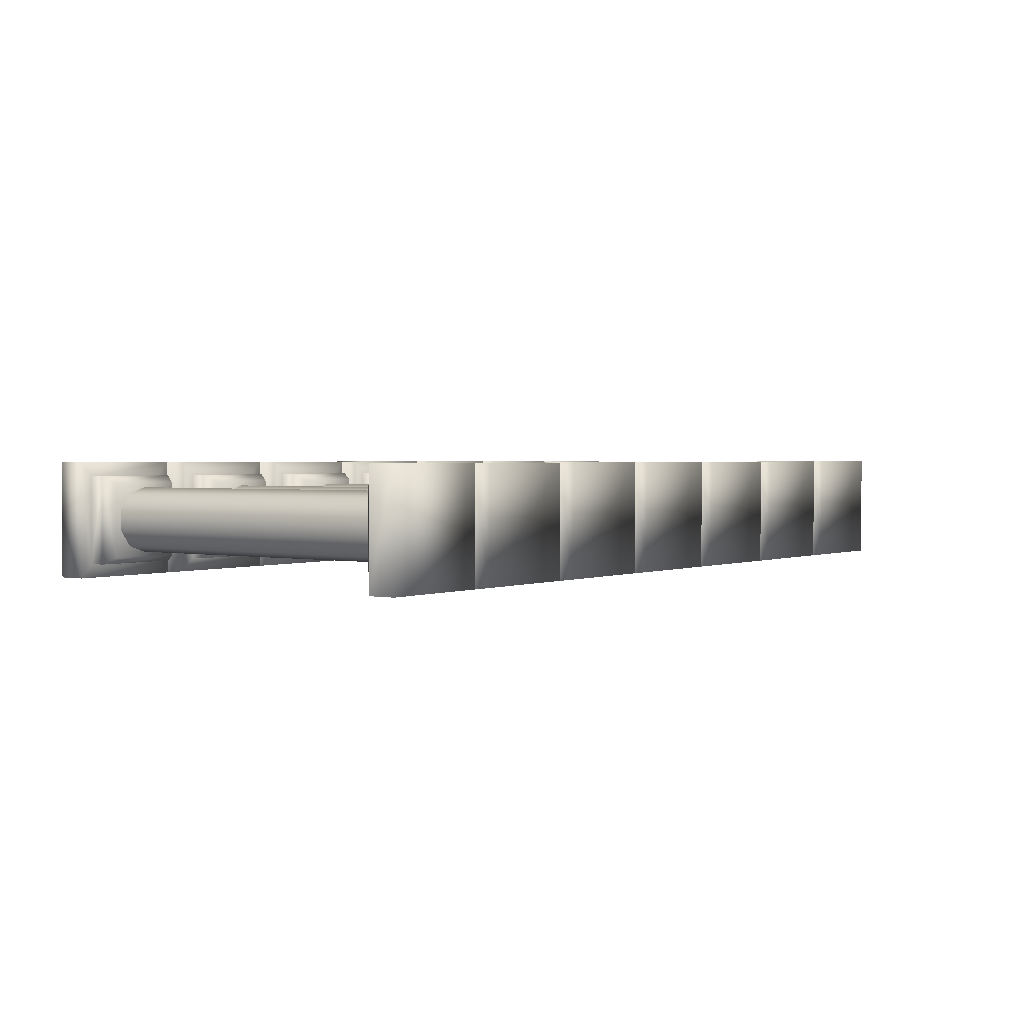
<metadata>
{"format":"obj","ext":"obj","renderer":"f3d","projection":"perspective","resolution":1024,"background":"white","views":[{"elev":1.8,"azim":126.0,"up":"+Z"}]}
</metadata>
<code>
o WallColumn
v -4.694 -3.176 -0.7612
v -4.694 -3.176 0.7612
v -6.216 -3.176 -0.7612
v -6.216 -3.176 0.7612
v -4.875 -2.802 0.5803
v -6.035 -2.802 0.5803
v -4.875 -2.802 -0.5803
v -6.035 -2.802 -0.5803
v -4.694 -2.802 0.7612
v -6.216 -2.802 0.7612
v -4.694 -2.802 -0.7612
v -6.216 -2.802 -0.7612
v -4.963 -2.427 0.4917
v -5.947 -2.427 0.4917
v -4.963 -2.427 -0.4917
v -5.947 -2.427 -0.4917
v -6.035 -2.593 0.5803
v -6.035 -2.593 -0.5803
v -4.875 -2.593 0.5803
v -4.875 -2.593 -0.5803
v -5.455 -2.479 -0.4301
v -5.708 -2.479 -0.3479
v -5.864 -2.479 -0.1329
v -5.864 -2.479 0.1329
v -5.708 -2.479 0.3479
v -5.455 -2.479 0.4301
v -5.202 -2.479 0.3479
v -5.046 -2.479 0.1329
v -5.046 -2.479 -0.1329
v -5.202 -2.479 -0.3479
v -5.455 2.178 -0.4301
v -5.708 2.178 -0.3479
v -5.864 2.178 -0.1329
v -5.864 2.178 0.1329
v -5.708 2.178 0.3479
v -5.455 2.178 0.4301
v -5.202 2.178 0.3479
v -5.046 2.178 0.1329
v -5.046 2.178 -0.1329
v -5.202 2.178 -0.3479
v -4.694 2.159 0.7612
v -4.694 2.526 0.7612
v -4.694 2.159 -0.7612
v -4.694 2.526 -0.7612
v -6.216 2.159 0.7612
v -6.216 2.526 0.7612
v -6.216 2.159 -0.7612
v -6.216 2.526 -0.7612
v -4.875 2.159 -0.5803
v -6.035 2.159 -0.5803
v -4.875 2.159 0.5803
v -6.035 2.159 0.5803
v -4.694 2.159 -0.7612
v -6.216 2.159 -0.7612
v -4.694 2.159 0.7612
v -6.216 2.159 0.7612
v -4.875 2.159 -0.5803
v -6.035 2.159 -0.5803
v -4.875 2.159 0.5803
v -6.035 2.159 0.5803
v -4.963 1.912 -0.4917
v -5.947 1.912 -0.4917
v -4.963 1.912 0.4917
v -5.947 1.912 0.4917
v -6.035 2.03 -0.5803
v -6.035 2.03 0.5803
v -4.875 2.03 -0.5803
v -4.875 2.03 0.5803
v -4.402 -3.176 -0.7612
v -4.402 -3.176 0.7612
v -4.402 -2.802 -0.7612
v -4.402 -2.802 0.7612
v -4.402 2.159 0.7612
v -4.402 2.526 0.7612
v -4.402 2.159 -0.7612
v -4.402 2.526 -0.7612
v -2.88 -3.176 -0.7612
v -2.88 -3.176 0.7612
v -4.402 -3.176 -0.7612
v -4.402 -3.176 0.7612
v -3.061 -2.802 0.5803
v -4.221 -2.802 0.5803
v -3.061 -2.802 -0.5803
v -4.221 -2.802 -0.5803
v -2.88 -2.802 0.7612
v -4.402 -2.802 0.7612
v -2.88 -2.802 -0.7612
v -4.402 -2.802 -0.7612
v -3.149 -2.427 0.4917
v -4.133 -2.427 0.4917
v -3.149 -2.427 -0.4917
v -4.133 -2.427 -0.4917
v -4.221 -2.593 0.5803
v -4.221 -2.593 -0.5803
v -3.061 -2.593 0.5803
v -3.061 -2.593 -0.5803
v -3.641 -2.479 -0.4301
v -3.894 -2.479 -0.3479
v -4.05 -2.479 -0.1329
v -4.05 -2.479 0.1329
v -3.894 -2.479 0.3479
v -3.641 -2.479 0.4301
v -3.388 -2.479 0.3479
v -3.232 -2.479 0.1329
v -3.232 -2.479 -0.1329
v -3.388 -2.479 -0.3479
v -3.641 2.178 -0.4301
v -3.894 2.178 -0.3479
v -4.05 2.178 -0.1329
v -4.05 2.178 0.1329
v -3.894 2.178 0.3479
v -3.641 2.178 0.4301
v -3.388 2.178 0.3479
v -3.232 2.178 0.1329
v -3.232 2.178 -0.1329
v -3.388 2.178 -0.3479
v -2.88 2.159 0.7612
v -2.88 2.526 0.7612
v -2.88 2.159 -0.7612
v -2.88 2.526 -0.7612
v -4.402 2.159 0.7612
v -4.402 2.526 0.7612
v -4.402 2.159 -0.7612
v -4.402 2.526 -0.7612
v -3.061 2.159 -0.5803
v -4.221 2.159 -0.5803
v -3.061 2.159 0.5803
v -4.221 2.159 0.5803
v -2.88 2.159 -0.7612
v -4.402 2.159 -0.7612
v -2.88 2.159 0.7612
v -4.402 2.159 0.7612
v -3.061 2.159 -0.5803
v -4.221 2.159 -0.5803
v -3.061 2.159 0.5803
v -4.221 2.159 0.5803
v -3.149 1.912 -0.4917
v -4.133 1.912 -0.4917
v -3.149 1.912 0.4917
v -4.133 1.912 0.4917
v -4.221 2.03 -0.5803
v -4.221 2.03 0.5803
v -3.061 2.03 -0.5803
v -3.061 2.03 0.5803
v -2.588 -3.176 -0.7612
v -2.588 -3.176 0.7612
v -2.588 -2.802 -0.7612
v -2.588 -2.802 0.7612
v -2.588 2.159 0.7612
v -2.588 2.526 0.7612
v -2.588 2.159 -0.7612
v -2.588 2.526 -0.7612
v -1.066 -3.176 -0.7612
v -1.066 -3.176 0.7612
v -2.588 -3.176 -0.7612
v -2.588 -3.176 0.7612
v -1.247 -2.802 0.5803
v -2.408 -2.802 0.5803
v -1.247 -2.802 -0.5803
v -2.408 -2.802 -0.5803
v -1.066 -2.802 0.7612
v -2.588 -2.802 0.7612
v -1.066 -2.802 -0.7612
v -2.588 -2.802 -0.7612
v -1.335 -2.427 0.4917
v -2.319 -2.427 0.4917
v -1.335 -2.427 -0.4917
v -2.319 -2.427 -0.4917
v -2.408 -2.593 0.5803
v -2.408 -2.593 -0.5803
v -1.247 -2.593 0.5803
v -1.247 -2.593 -0.5803
v -1.827 -2.479 -0.4301
v -2.08 -2.479 -0.3479
v -2.236 -2.479 -0.1329
v -2.236 -2.479 0.1329
v -2.08 -2.479 0.3479
v -1.827 -2.479 0.4301
v -1.574 -2.479 0.3479
v -1.418 -2.479 0.1329
v -1.418 -2.479 -0.1329
v -1.574 -2.479 -0.3479
v -1.827 2.178 -0.4301
v -2.08 2.178 -0.3479
v -2.236 2.178 -0.1329
v -2.236 2.178 0.1329
v -2.08 2.178 0.3479
v -1.827 2.178 0.4301
v -1.574 2.178 0.3479
v -1.418 2.178 0.1329
v -1.418 2.178 -0.1329
v -1.574 2.178 -0.3479
v -1.066 2.159 0.7612
v -1.066 2.526 0.7612
v -1.066 2.159 -0.7612
v -1.066 2.526 -0.7612
v -2.588 2.159 0.7612
v -2.588 2.526 0.7612
v -2.588 2.159 -0.7612
v -2.588 2.526 -0.7612
v -1.247 2.159 -0.5803
v -2.408 2.159 -0.5803
v -1.247 2.159 0.5803
v -2.408 2.159 0.5803
v -1.066 2.159 -0.7612
v -2.588 2.159 -0.7612
v -1.066 2.159 0.7612
v -2.588 2.159 0.7612
v -1.247 2.159 -0.5803
v -2.408 2.159 -0.5803
v -1.247 2.159 0.5803
v -2.408 2.159 0.5803
v -1.335 1.912 -0.4917
v -2.319 1.912 -0.4917
v -1.335 1.912 0.4917
v -2.319 1.912 0.4917
v -2.408 2.03 -0.5803
v -2.408 2.03 0.5803
v -1.247 2.03 -0.5803
v -1.247 2.03 0.5803
v -0.7745 -3.176 -0.7612
v -0.7745 -3.176 0.7612
v -0.7745 -2.802 -0.7612
v -0.7745 -2.802 0.7612
v -0.7745 2.159 0.7612
v -0.7745 2.526 0.7612
v -0.7745 2.159 -0.7612
v -0.7745 2.526 -0.7612
v 0.7478 -3.176 -0.7612
v 0.7478 -3.176 0.7612
v -0.7745 -3.176 -0.7612
v -0.7745 -3.176 0.7612
v 0.567 -2.802 0.5803
v -0.5937 -2.802 0.5803
v 0.567 -2.802 -0.5803
v -0.5937 -2.802 -0.5803
v 0.7478 -2.802 0.7612
v -0.7745 -2.802 0.7612
v 0.7478 -2.802 -0.7612
v -0.7745 -2.802 -0.7612
v 0.4784 -2.427 0.4917
v -0.5051 -2.427 0.4917
v 0.4784 -2.427 -0.4917
v -0.5051 -2.427 -0.4917
v -0.5937 -2.593 0.5803
v -0.5937 -2.593 -0.5803
v 0.567 -2.593 0.5803
v 0.567 -2.593 -0.5803
v -0.01335 -2.479 -0.4301
v -0.2661 -2.479 -0.3479
v -0.4224 -2.479 -0.1329
v -0.4224 -2.479 0.1329
v -0.2661 -2.479 0.3479
v -0.01335 -2.479 0.4301
v 0.2394 -2.479 0.3479
v 0.3957 -2.479 0.1329
v 0.3957 -2.479 -0.1329
v 0.2394 -2.479 -0.3479
v -0.01335 2.178 -0.4301
v -0.2661 2.178 -0.3479
v -0.4224 2.178 -0.1329
v -0.4224 2.178 0.1329
v -0.2661 2.178 0.3479
v -0.01335 2.178 0.4301
v 0.2394 2.178 0.3479
v 0.3957 2.178 0.1329
v 0.3957 2.178 -0.1329
v 0.2394 2.178 -0.3479
v 0.7478 2.159 0.7612
v 0.7478 2.526 0.7612
v 0.7478 2.159 -0.7612
v 0.7478 2.526 -0.7612
v -0.7745 2.159 0.7612
v -0.7745 2.526 0.7612
v -0.7745 2.159 -0.7612
v -0.7745 2.526 -0.7612
v 0.567 2.159 -0.5803
v -0.5937 2.159 -0.5803
v 0.567 2.159 0.5803
v -0.5937 2.159 0.5803
v 0.7478 2.159 -0.7612
v -0.7745 2.159 -0.7612
v 0.7478 2.159 0.7612
v -0.7745 2.159 0.7612
v 0.567 2.159 -0.5803
v -0.5937 2.159 -0.5803
v 0.567 2.159 0.5803
v -0.5937 2.159 0.5803
v 0.4784 1.912 -0.4917
v -0.5051 1.912 -0.4917
v 0.4784 1.912 0.4917
v -0.5051 1.912 0.4917
v -0.5937 2.03 -0.5803
v -0.5937 2.03 0.5803
v 0.567 2.03 -0.5803
v 0.567 2.03 0.5803
v 1.039 -3.176 -0.7612
v 1.039 -3.176 0.7612
v 1.039 -2.802 -0.7612
v 1.039 -2.802 0.7612
v 1.039 2.159 0.7612
v 1.039 2.526 0.7612
v 1.039 2.159 -0.7612
v 1.039 2.526 -0.7612
v 2.562 -3.176 -0.7612
v 2.562 -3.176 0.7612
v 1.039 -3.176 -0.7612
v 1.039 -3.176 0.7612
v 2.381 -2.802 0.5803
v 1.22 -2.802 0.5803
v 2.381 -2.802 -0.5803
v 1.22 -2.802 -0.5803
v 2.562 -2.802 0.7612
v 1.039 -2.802 0.7612
v 2.562 -2.802 -0.7612
v 1.039 -2.802 -0.7612
v 2.292 -2.427 0.4917
v 1.309 -2.427 0.4917
v 2.292 -2.427 -0.4917
v 1.309 -2.427 -0.4917
v 1.22 -2.593 0.5803
v 1.22 -2.593 -0.5803
v 2.381 -2.593 0.5803
v 2.381 -2.593 -0.5803
v 1.8 -2.479 -0.4301
v 1.548 -2.479 -0.3479
v 1.391 -2.479 -0.1329
v 1.391 -2.479 0.1329
v 1.548 -2.479 0.3479
v 1.8 -2.479 0.4301
v 2.053 -2.479 0.3479
v 2.21 -2.479 0.1329
v 2.21 -2.479 -0.1329
v 2.053 -2.479 -0.3479
v 1.8 2.178 -0.4301
v 1.548 2.178 -0.3479
v 1.391 2.178 -0.1329
v 1.391 2.178 0.1329
v 1.548 2.178 0.3479
v 1.8 2.178 0.4301
v 2.053 2.178 0.3479
v 2.21 2.178 0.1329
v 2.21 2.178 -0.1329
v 2.053 2.178 -0.3479
v 2.562 2.159 0.7612
v 2.562 2.526 0.7612
v 2.562 2.159 -0.7612
v 2.562 2.526 -0.7612
v 1.039 2.159 0.7612
v 1.039 2.526 0.7612
v 1.039 2.159 -0.7612
v 1.039 2.526 -0.7612
v 2.381 2.159 -0.5803
v 1.22 2.159 -0.5803
v 2.381 2.159 0.5803
v 1.22 2.159 0.5803
v 2.562 2.159 -0.7612
v 1.039 2.159 -0.7612
v 2.562 2.159 0.7612
v 1.039 2.159 0.7612
v 2.381 2.159 -0.5803
v 1.22 2.159 -0.5803
v 2.381 2.159 0.5803
v 1.22 2.159 0.5803
v 2.292 1.912 -0.4917
v 1.309 1.912 -0.4917
v 2.292 1.912 0.4917
v 1.309 1.912 0.4917
v 1.22 2.03 -0.5803
v 1.22 2.03 0.5803
v 2.381 2.03 -0.5803
v 2.381 2.03 0.5803
v 2.853 -3.176 -0.7612
v 2.853 -3.176 0.7612
v 2.853 -2.802 -0.7612
v 2.853 -2.802 0.7612
v 2.853 2.159 0.7612
v 2.853 2.526 0.7612
v 2.853 2.159 -0.7612
v 2.853 2.526 -0.7612
v 4.376 -3.176 -0.7612
v 4.376 -3.176 0.7612
v 2.853 -3.176 -0.7612
v 2.853 -3.176 0.7612
v 4.195 -2.802 0.5803
v 3.034 -2.802 0.5803
v 4.195 -2.802 -0.5803
v 3.034 -2.802 -0.5803
v 4.376 -2.802 0.7612
v 2.853 -2.802 0.7612
v 4.376 -2.802 -0.7612
v 2.853 -2.802 -0.7612
v 4.106 -2.427 0.4917
v 3.123 -2.427 0.4917
v 4.106 -2.427 -0.4917
v 3.123 -2.427 -0.4917
v 3.034 -2.593 0.5803
v 3.034 -2.593 -0.5803
v 4.195 -2.593 0.5803
v 4.195 -2.593 -0.5803
v 3.614 -2.479 -0.4301
v 3.362 -2.479 -0.3479
v 3.205 -2.479 -0.1329
v 3.205 -2.479 0.1329
v 3.362 -2.479 0.3479
v 3.614 -2.479 0.4301
v 3.867 -2.479 0.3479
v 4.023 -2.479 0.1329
v 4.023 -2.479 -0.1329
v 3.867 -2.479 -0.3479
v 3.614 2.178 -0.4301
v 3.362 2.178 -0.3479
v 3.205 2.178 -0.1329
v 3.205 2.178 0.1329
v 3.362 2.178 0.3479
v 3.614 2.178 0.4301
v 3.867 2.178 0.3479
v 4.023 2.178 0.1329
v 4.023 2.178 -0.1329
v 3.867 2.178 -0.3479
v 4.376 2.159 0.7612
v 4.376 2.526 0.7612
v 4.376 2.159 -0.7612
v 4.376 2.526 -0.7612
v 2.853 2.159 0.7612
v 2.853 2.526 0.7612
v 2.853 2.159 -0.7612
v 2.853 2.526 -0.7612
v 4.195 2.159 -0.5803
v 3.034 2.159 -0.5803
v 4.195 2.159 0.5803
v 3.034 2.159 0.5803
v 4.376 2.159 -0.7612
v 2.853 2.159 -0.7612
v 4.376 2.159 0.7612
v 2.853 2.159 0.7612
v 4.195 2.159 -0.5803
v 3.034 2.159 -0.5803
v 4.195 2.159 0.5803
v 3.034 2.159 0.5803
v 4.106 1.912 -0.4917
v 3.123 1.912 -0.4917
v 4.106 1.912 0.4917
v 3.123 1.912 0.4917
v 3.034 2.03 -0.5803
v 3.034 2.03 0.5803
v 4.195 2.03 -0.5803
v 4.195 2.03 0.5803
v 4.667 -3.176 -0.7612
v 4.667 -3.176 0.7612
v 4.667 -2.802 -0.7612
v 4.667 -2.802 0.7612
v 4.667 2.159 0.7612
v 4.667 2.526 0.7612
v 4.667 2.159 -0.7612
v 4.667 2.526 -0.7612
v 6.189 -3.176 -0.7612
v 6.189 -3.176 0.7612
v 4.667 -3.176 -0.7612
v 4.667 -3.176 0.7612
v 6.009 -2.802 0.5803
v 4.848 -2.802 0.5803
v 6.009 -2.802 -0.5803
v 4.848 -2.802 -0.5803
v 6.189 -2.802 0.7612
v 4.667 -2.802 0.7612
v 6.189 -2.802 -0.7612
v 4.667 -2.802 -0.7612
v 5.92 -2.427 0.4917
v 4.936 -2.427 0.4917
v 5.92 -2.427 -0.4917
v 4.936 -2.427 -0.4917
v 4.848 -2.593 0.5803
v 4.848 -2.593 -0.5803
v 6.009 -2.593 0.5803
v 6.009 -2.593 -0.5803
v 5.428 -2.479 -0.4301
v 5.175 -2.479 -0.3479
v 5.019 -2.479 -0.1329
v 5.019 -2.479 0.1329
v 5.175 -2.479 0.3479
v 5.428 -2.479 0.4301
v 5.681 -2.479 0.3479
v 5.837 -2.479 0.1329
v 5.837 -2.479 -0.1329
v 5.681 -2.479 -0.3479
v 5.428 2.178 -0.4301
v 5.175 2.178 -0.3479
v 5.019 2.178 -0.1329
v 5.019 2.178 0.1329
v 5.175 2.178 0.3479
v 5.428 2.178 0.4301
v 5.681 2.178 0.3479
v 5.837 2.178 0.1329
v 5.837 2.178 -0.1329
v 5.681 2.178 -0.3479
v 6.189 2.159 0.7612
v 6.189 2.526 0.7612
v 6.189 2.159 -0.7612
v 6.189 2.526 -0.7612
v 4.667 2.159 0.7612
v 4.667 2.526 0.7612
v 4.667 2.159 -0.7612
v 4.667 2.526 -0.7612
v 6.009 2.159 -0.5803
v 4.848 2.159 -0.5803
v 6.009 2.159 0.5803
v 4.848 2.159 0.5803
v 6.189 2.159 -0.7612
v 4.667 2.159 -0.7612
v 6.189 2.159 0.7612
v 4.667 2.159 0.7612
v 6.009 2.159 -0.5803
v 4.848 2.159 -0.5803
v 6.009 2.159 0.5803
v 4.848 2.159 0.5803
v 5.92 1.912 -0.4917
v 4.936 1.912 -0.4917
v 5.92 1.912 0.4917
v 4.936 1.912 0.4917
v 4.848 2.03 -0.5803
v 4.848 2.03 0.5803
v 6.009 2.03 -0.5803
v 6.009 2.03 0.5803
f 3 4 10 12
f 2 4 3 1
f 8 18 20 7
f 42 41 73 74
f 1 3 12 11
f 4 2 9 10
f 5 6 10 9
f 7 5 9 11
f 6 8 12 10
f 8 7 11 12
f 18 17 14 16
f 7 20 19 5
f 6 17 18 8
f 15 16 14 13
f 17 19 13 14
f 20 18 16 15
f 19 20 15 13
f 25 26 36 35
f 22 23 33 32
f 29 30 40 39
f 26 27 37 36
f 23 24 34 33
f 30 21 31 40
f 27 28 38 37
f 24 25 35 34
f 21 22 32 31
f 28 29 39 38
f 45 47 54 56
f 44 43 47 48
f 48 47 45 46
f 46 42 44 48
f 43 44 76 75
f 46 45 41 42
f 52 50 58 60
f 43 41 55 53
f 41 45 56 55
f 47 43 53 54
f 49 50 54 53
f 51 49 53 55
f 50 52 56 54
f 52 51 55 56
f 66 65 62 64
f 50 49 57 58
f 51 52 60 59
f 49 51 59 57
f 63 64 62 61
f 65 67 61 62
f 68 66 64 63
f 67 68 63 61
f 57 59 68 67
f 59 60 66 68
f 58 57 67 65
f 60 58 65 66
f 5 19 17 6
f 70 69 71 72
f 74 73 75 76
f 44 42 74 76
f 9 2 70 72
f 41 43 75 73
f 11 9 72 71
f 2 1 69 70
f 1 11 71 69
f 79 80 86 88
f 78 80 79 77
f 84 94 96 83
f 118 117 149 150
f 77 79 88 87
f 80 78 85 86
f 81 82 86 85
f 83 81 85 87
f 82 84 88 86
f 84 83 87 88
f 94 93 90 92
f 83 96 95 81
f 82 93 94 84
f 91 92 90 89
f 93 95 89 90
f 96 94 92 91
f 95 96 91 89
f 101 102 112 111
f 98 99 109 108
f 105 106 116 115
f 102 103 113 112
f 99 100 110 109
f 106 97 107 116
f 103 104 114 113
f 100 101 111 110
f 97 98 108 107
f 104 105 115 114
f 121 123 130 132
f 120 119 123 124
f 124 123 121 122
f 122 118 120 124
f 119 120 152 151
f 122 121 117 118
f 128 126 134 136
f 119 117 131 129
f 117 121 132 131
f 123 119 129 130
f 125 126 130 129
f 127 125 129 131
f 126 128 132 130
f 128 127 131 132
f 142 141 138 140
f 126 125 133 134
f 127 128 136 135
f 125 127 135 133
f 139 140 138 137
f 141 143 137 138
f 144 142 140 139
f 143 144 139 137
f 133 135 144 143
f 135 136 142 144
f 134 133 143 141
f 136 134 141 142
f 81 95 93 82
f 146 145 147 148
f 150 149 151 152
f 120 118 150 152
f 85 78 146 148
f 117 119 151 149
f 87 85 148 147
f 78 77 145 146
f 77 87 147 145
f 155 156 162 164
f 154 156 155 153
f 160 170 172 159
f 194 193 225 226
f 153 155 164 163
f 156 154 161 162
f 157 158 162 161
f 159 157 161 163
f 158 160 164 162
f 160 159 163 164
f 170 169 166 168
f 159 172 171 157
f 158 169 170 160
f 167 168 166 165
f 169 171 165 166
f 172 170 168 167
f 171 172 167 165
f 177 178 188 187
f 174 175 185 184
f 181 182 192 191
f 178 179 189 188
f 175 176 186 185
f 182 173 183 192
f 179 180 190 189
f 176 177 187 186
f 173 174 184 183
f 180 181 191 190
f 197 199 206 208
f 196 195 199 200
f 200 199 197 198
f 198 194 196 200
f 195 196 228 227
f 198 197 193 194
f 204 202 210 212
f 195 193 207 205
f 193 197 208 207
f 199 195 205 206
f 201 202 206 205
f 203 201 205 207
f 202 204 208 206
f 204 203 207 208
f 218 217 214 216
f 202 201 209 210
f 203 204 212 211
f 201 203 211 209
f 215 216 214 213
f 217 219 213 214
f 220 218 216 215
f 219 220 215 213
f 209 211 220 219
f 211 212 218 220
f 210 209 219 217
f 212 210 217 218
f 157 171 169 158
f 222 221 223 224
f 226 225 227 228
f 196 194 226 228
f 161 154 222 224
f 193 195 227 225
f 163 161 224 223
f 154 153 221 222
f 153 163 223 221
f 231 232 238 240
f 230 232 231 229
f 236 246 248 235
f 270 269 301 302
f 229 231 240 239
f 232 230 237 238
f 233 234 238 237
f 235 233 237 239
f 234 236 240 238
f 236 235 239 240
f 246 245 242 244
f 235 248 247 233
f 234 245 246 236
f 243 244 242 241
f 245 247 241 242
f 248 246 244 243
f 247 248 243 241
f 253 254 264 263
f 250 251 261 260
f 257 258 268 267
f 254 255 265 264
f 251 252 262 261
f 258 249 259 268
f 255 256 266 265
f 252 253 263 262
f 249 250 260 259
f 256 257 267 266
f 273 275 282 284
f 272 271 275 276
f 276 275 273 274
f 274 270 272 276
f 271 272 304 303
f 274 273 269 270
f 280 278 286 288
f 271 269 283 281
f 269 273 284 283
f 275 271 281 282
f 277 278 282 281
f 279 277 281 283
f 278 280 284 282
f 280 279 283 284
f 294 293 290 292
f 278 277 285 286
f 279 280 288 287
f 277 279 287 285
f 291 292 290 289
f 293 295 289 290
f 296 294 292 291
f 295 296 291 289
f 285 287 296 295
f 287 288 294 296
f 286 285 295 293
f 288 286 293 294
f 233 247 245 234
f 298 297 299 300
f 302 301 303 304
f 272 270 302 304
f 237 230 298 300
f 269 271 303 301
f 239 237 300 299
f 230 229 297 298
f 229 239 299 297
f 307 308 314 316
f 306 308 307 305
f 312 322 324 311
f 346 345 377 378
f 305 307 316 315
f 308 306 313 314
f 309 310 314 313
f 311 309 313 315
f 310 312 316 314
f 312 311 315 316
f 322 321 318 320
f 311 324 323 309
f 310 321 322 312
f 319 320 318 317
f 321 323 317 318
f 324 322 320 319
f 323 324 319 317
f 329 330 340 339
f 326 327 337 336
f 333 334 344 343
f 330 331 341 340
f 327 328 338 337
f 334 325 335 344
f 331 332 342 341
f 328 329 339 338
f 325 326 336 335
f 332 333 343 342
f 349 351 358 360
f 348 347 351 352
f 352 351 349 350
f 350 346 348 352
f 347 348 380 379
f 350 349 345 346
f 356 354 362 364
f 347 345 359 357
f 345 349 360 359
f 351 347 357 358
f 353 354 358 357
f 355 353 357 359
f 354 356 360 358
f 356 355 359 360
f 370 369 366 368
f 354 353 361 362
f 355 356 364 363
f 353 355 363 361
f 367 368 366 365
f 369 371 365 366
f 372 370 368 367
f 371 372 367 365
f 361 363 372 371
f 363 364 370 372
f 362 361 371 369
f 364 362 369 370
f 309 323 321 310
f 374 373 375 376
f 378 377 379 380
f 348 346 378 380
f 313 306 374 376
f 345 347 379 377
f 315 313 376 375
f 306 305 373 374
f 305 315 375 373
f 383 384 390 392
f 382 384 383 381
f 388 398 400 387
f 422 421 453 454
f 381 383 392 391
f 384 382 389 390
f 385 386 390 389
f 387 385 389 391
f 386 388 392 390
f 388 387 391 392
f 398 397 394 396
f 387 400 399 385
f 386 397 398 388
f 395 396 394 393
f 397 399 393 394
f 400 398 396 395
f 399 400 395 393
f 405 406 416 415
f 402 403 413 412
f 409 410 420 419
f 406 407 417 416
f 403 404 414 413
f 410 401 411 420
f 407 408 418 417
f 404 405 415 414
f 401 402 412 411
f 408 409 419 418
f 425 427 434 436
f 424 423 427 428
f 428 427 425 426
f 426 422 424 428
f 423 424 456 455
f 426 425 421 422
f 432 430 438 440
f 423 421 435 433
f 421 425 436 435
f 427 423 433 434
f 429 430 434 433
f 431 429 433 435
f 430 432 436 434
f 432 431 435 436
f 446 445 442 444
f 430 429 437 438
f 431 432 440 439
f 429 431 439 437
f 443 444 442 441
f 445 447 441 442
f 448 446 444 443
f 447 448 443 441
f 437 439 448 447
f 439 440 446 448
f 438 437 447 445
f 440 438 445 446
f 385 399 397 386
f 450 449 451 452
f 454 453 455 456
f 424 422 454 456
f 389 382 450 452
f 421 423 455 453
f 391 389 452 451
f 382 381 449 450
f 381 391 451 449
f 459 460 466 468
f 458 460 459 457
f 464 474 476 463
f 457 459 468 467
f 460 458 465 466
f 461 462 466 465
f 463 461 465 467
f 462 464 468 466
f 464 463 467 468
f 474 473 470 472
f 463 476 475 461
f 462 473 474 464
f 471 472 470 469
f 473 475 469 470
f 476 474 472 471
f 475 476 471 469
f 481 482 492 491
f 478 479 489 488
f 485 486 496 495
f 482 483 493 492
f 479 480 490 489
f 486 477 487 496
f 483 484 494 493
f 480 481 491 490
f 477 478 488 487
f 484 485 495 494
f 501 503 510 512
f 500 499 503 504
f 504 503 501 502
f 502 498 500 504
f 502 501 497 498
f 508 506 514 516
f 499 497 511 509
f 497 501 512 511
f 503 499 509 510
f 505 506 510 509
f 507 505 509 511
f 506 508 512 510
f 508 507 511 512
f 522 521 518 520
f 506 505 513 514
f 507 508 516 515
f 505 507 515 513
f 519 520 518 517
f 521 523 517 518
f 524 522 520 519
f 523 524 519 517
f 513 515 524 523
f 515 516 522 524
f 514 513 523 521
f 516 514 521 522
f 461 475 473 462
f 458 457 467 465
f 498 497 499 500

</code>
